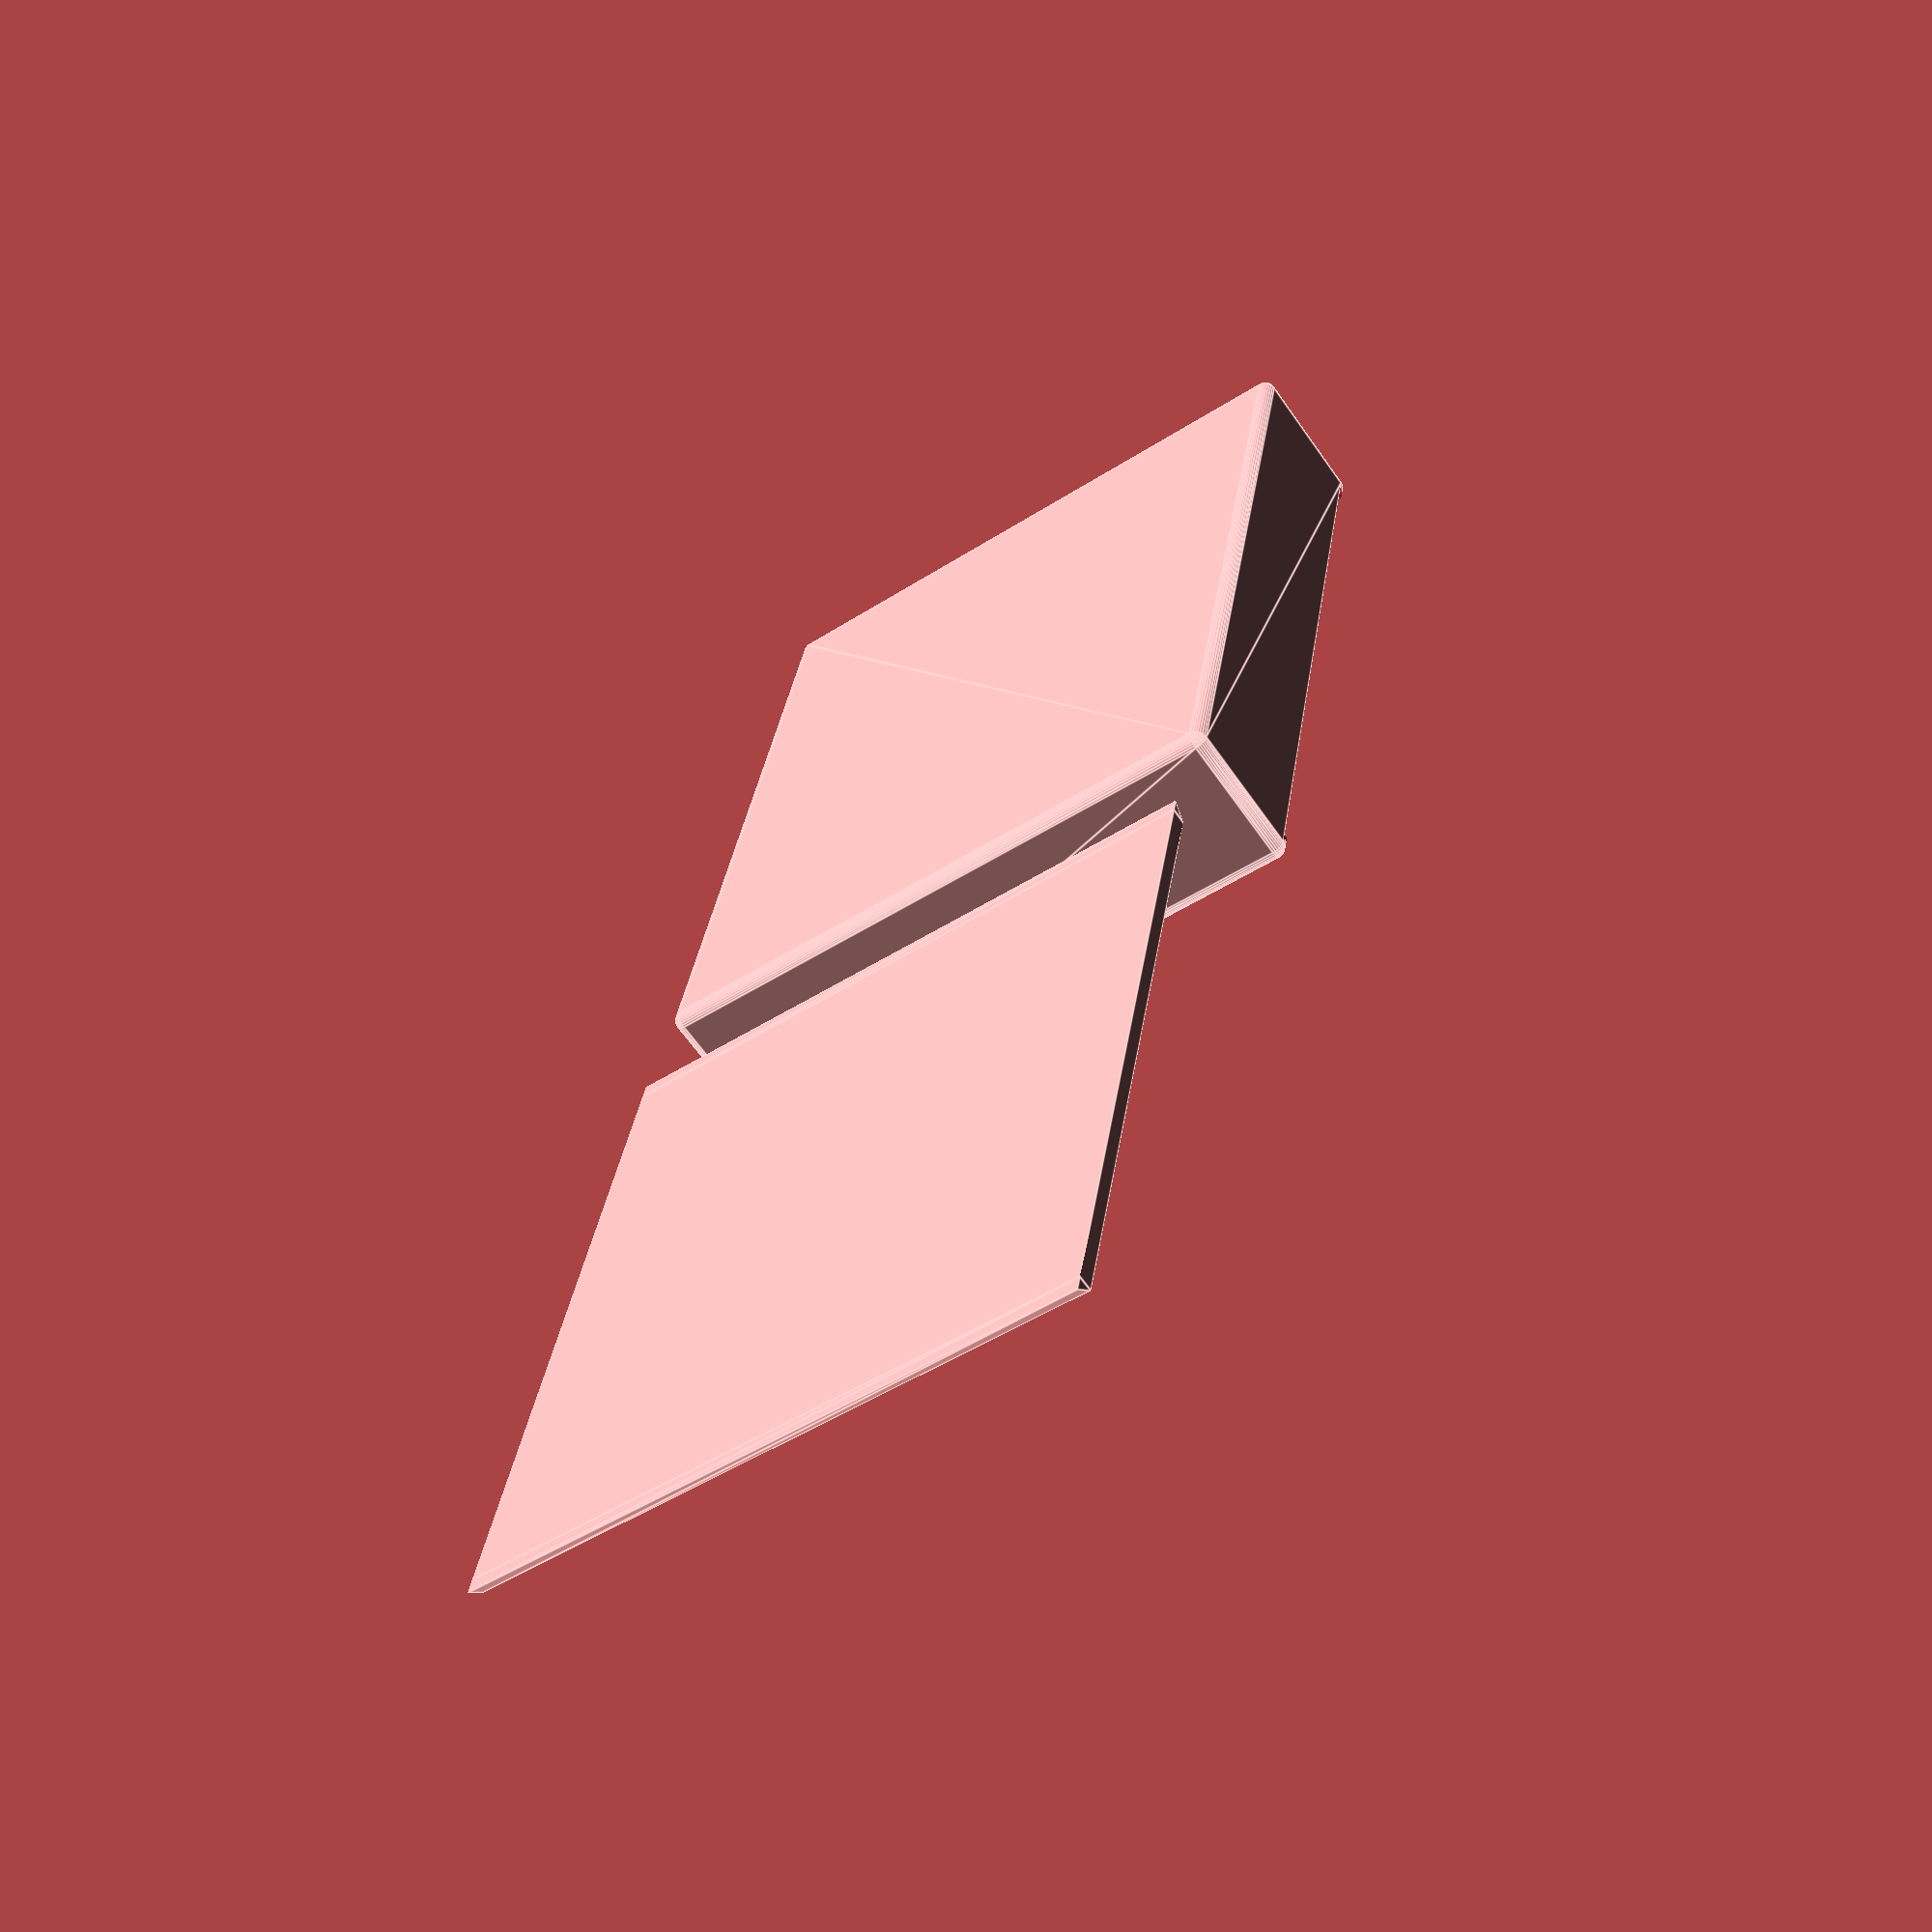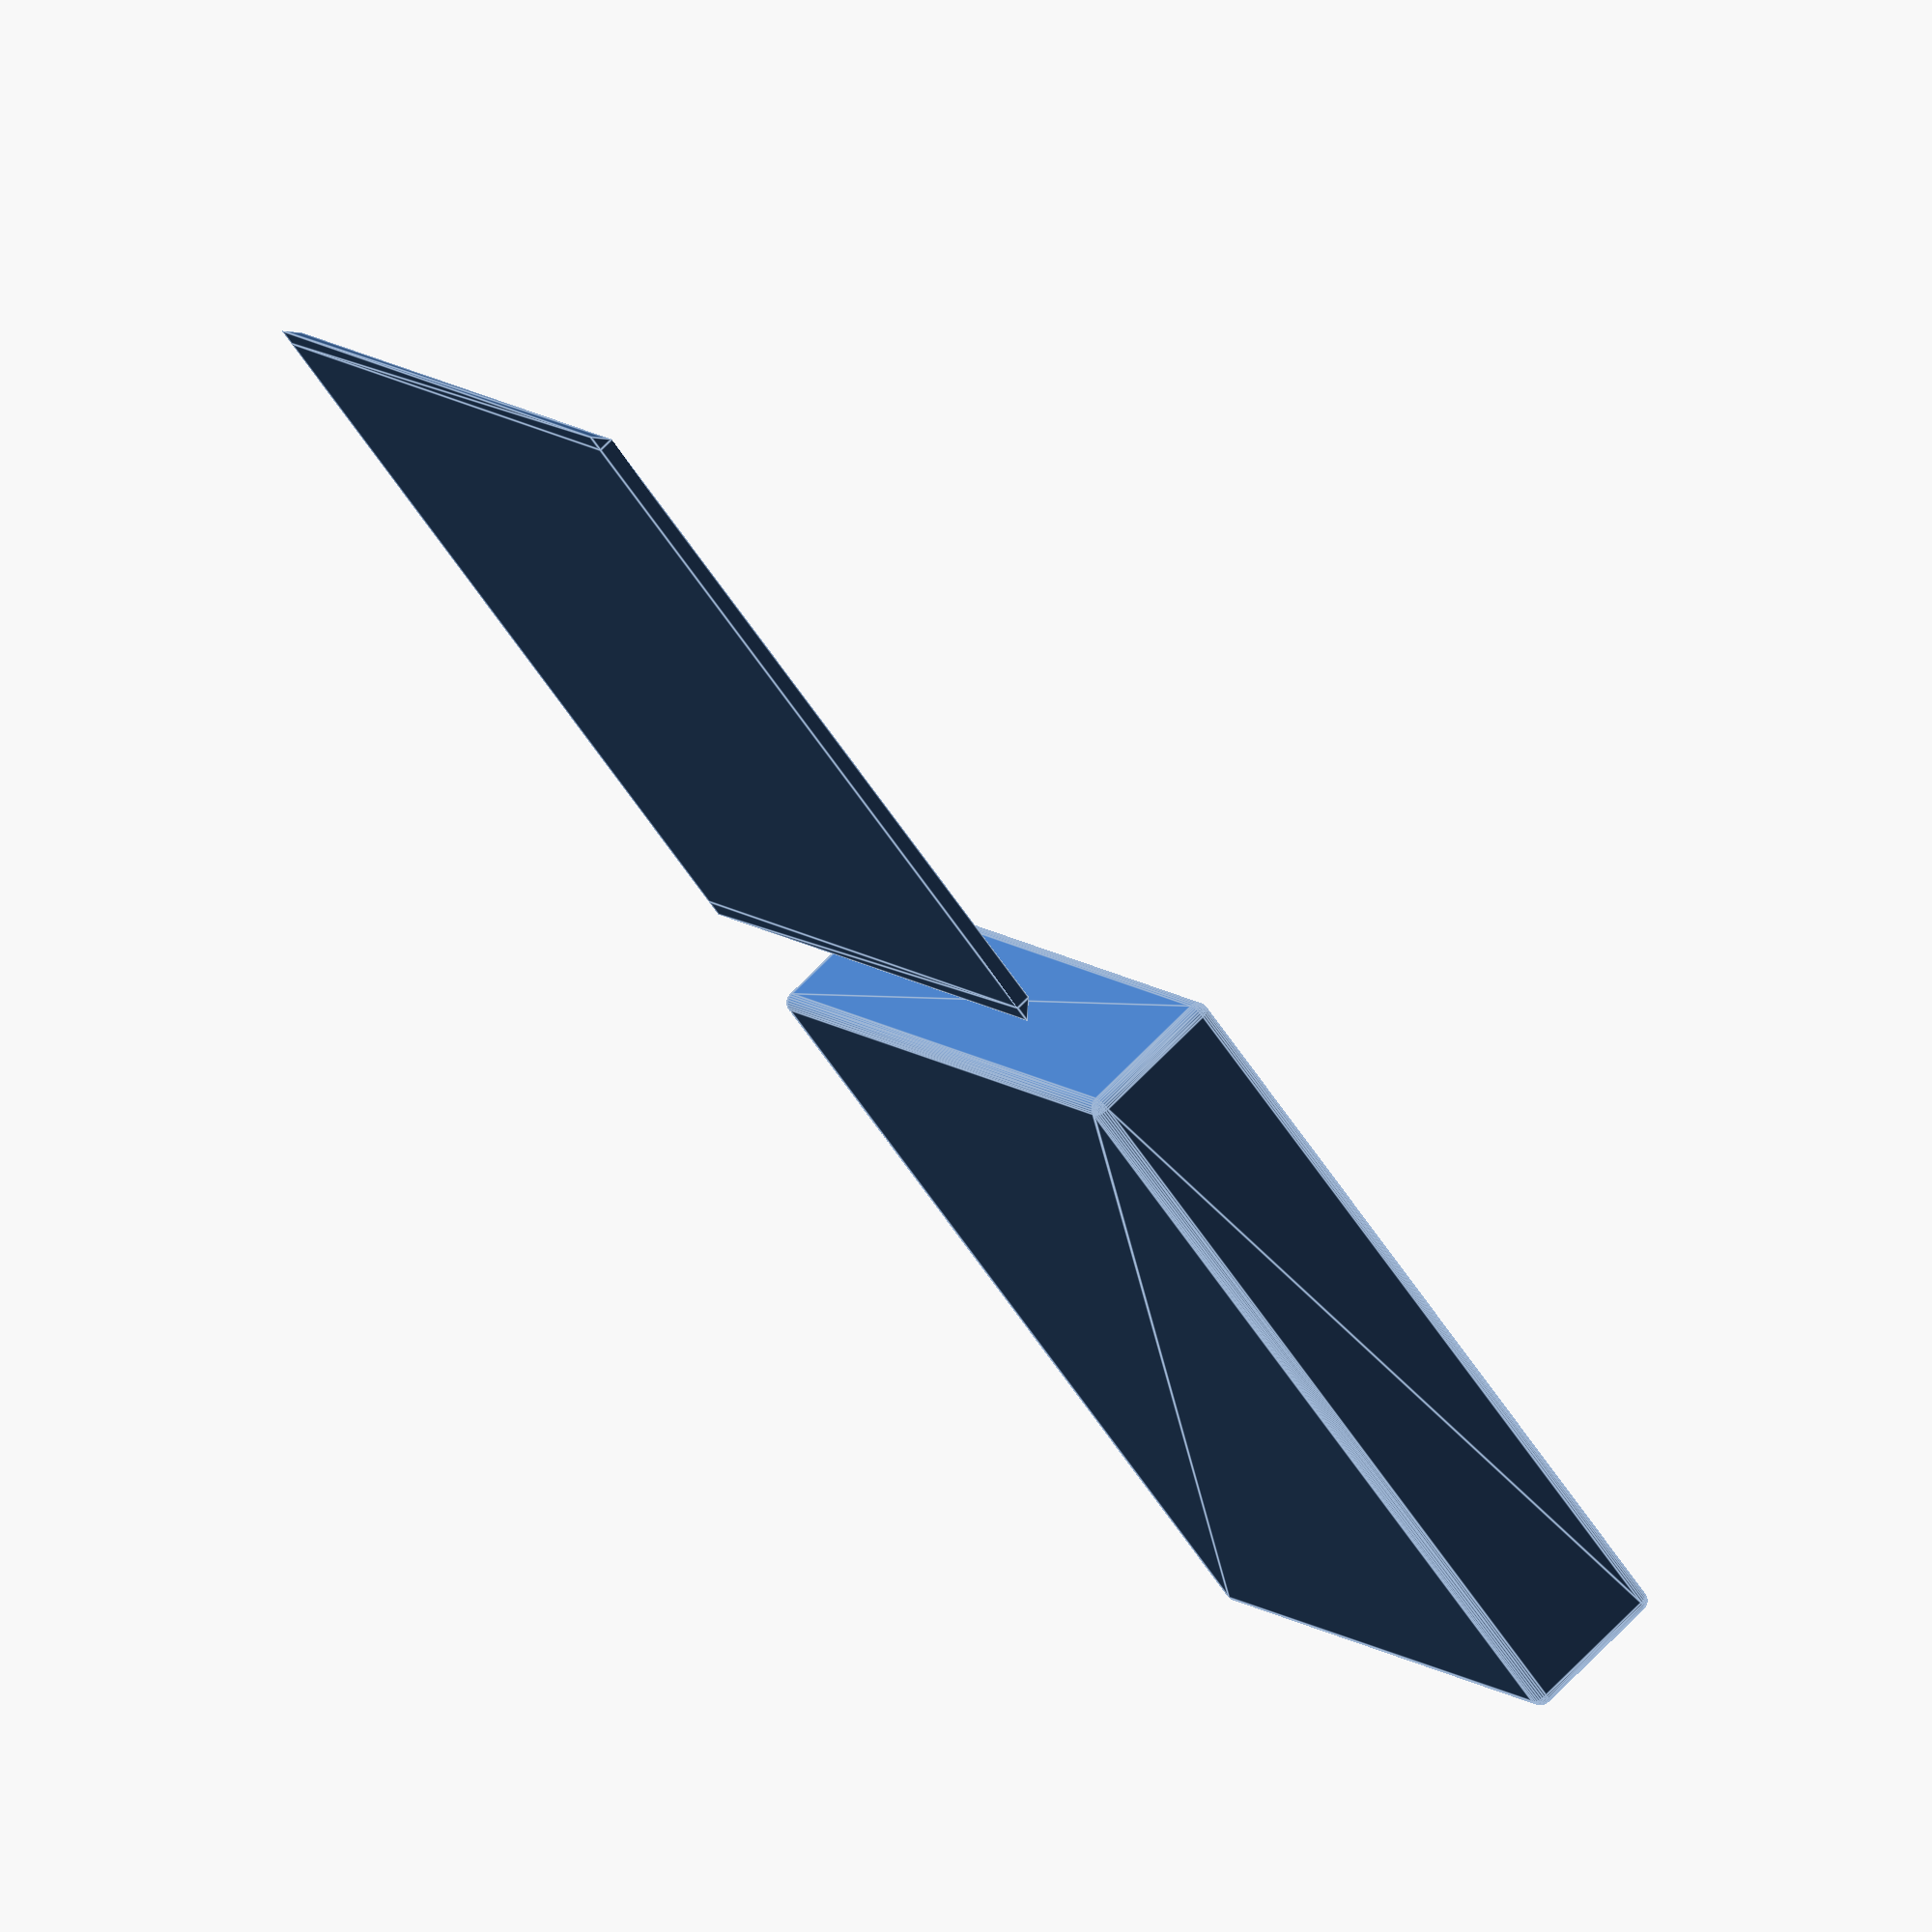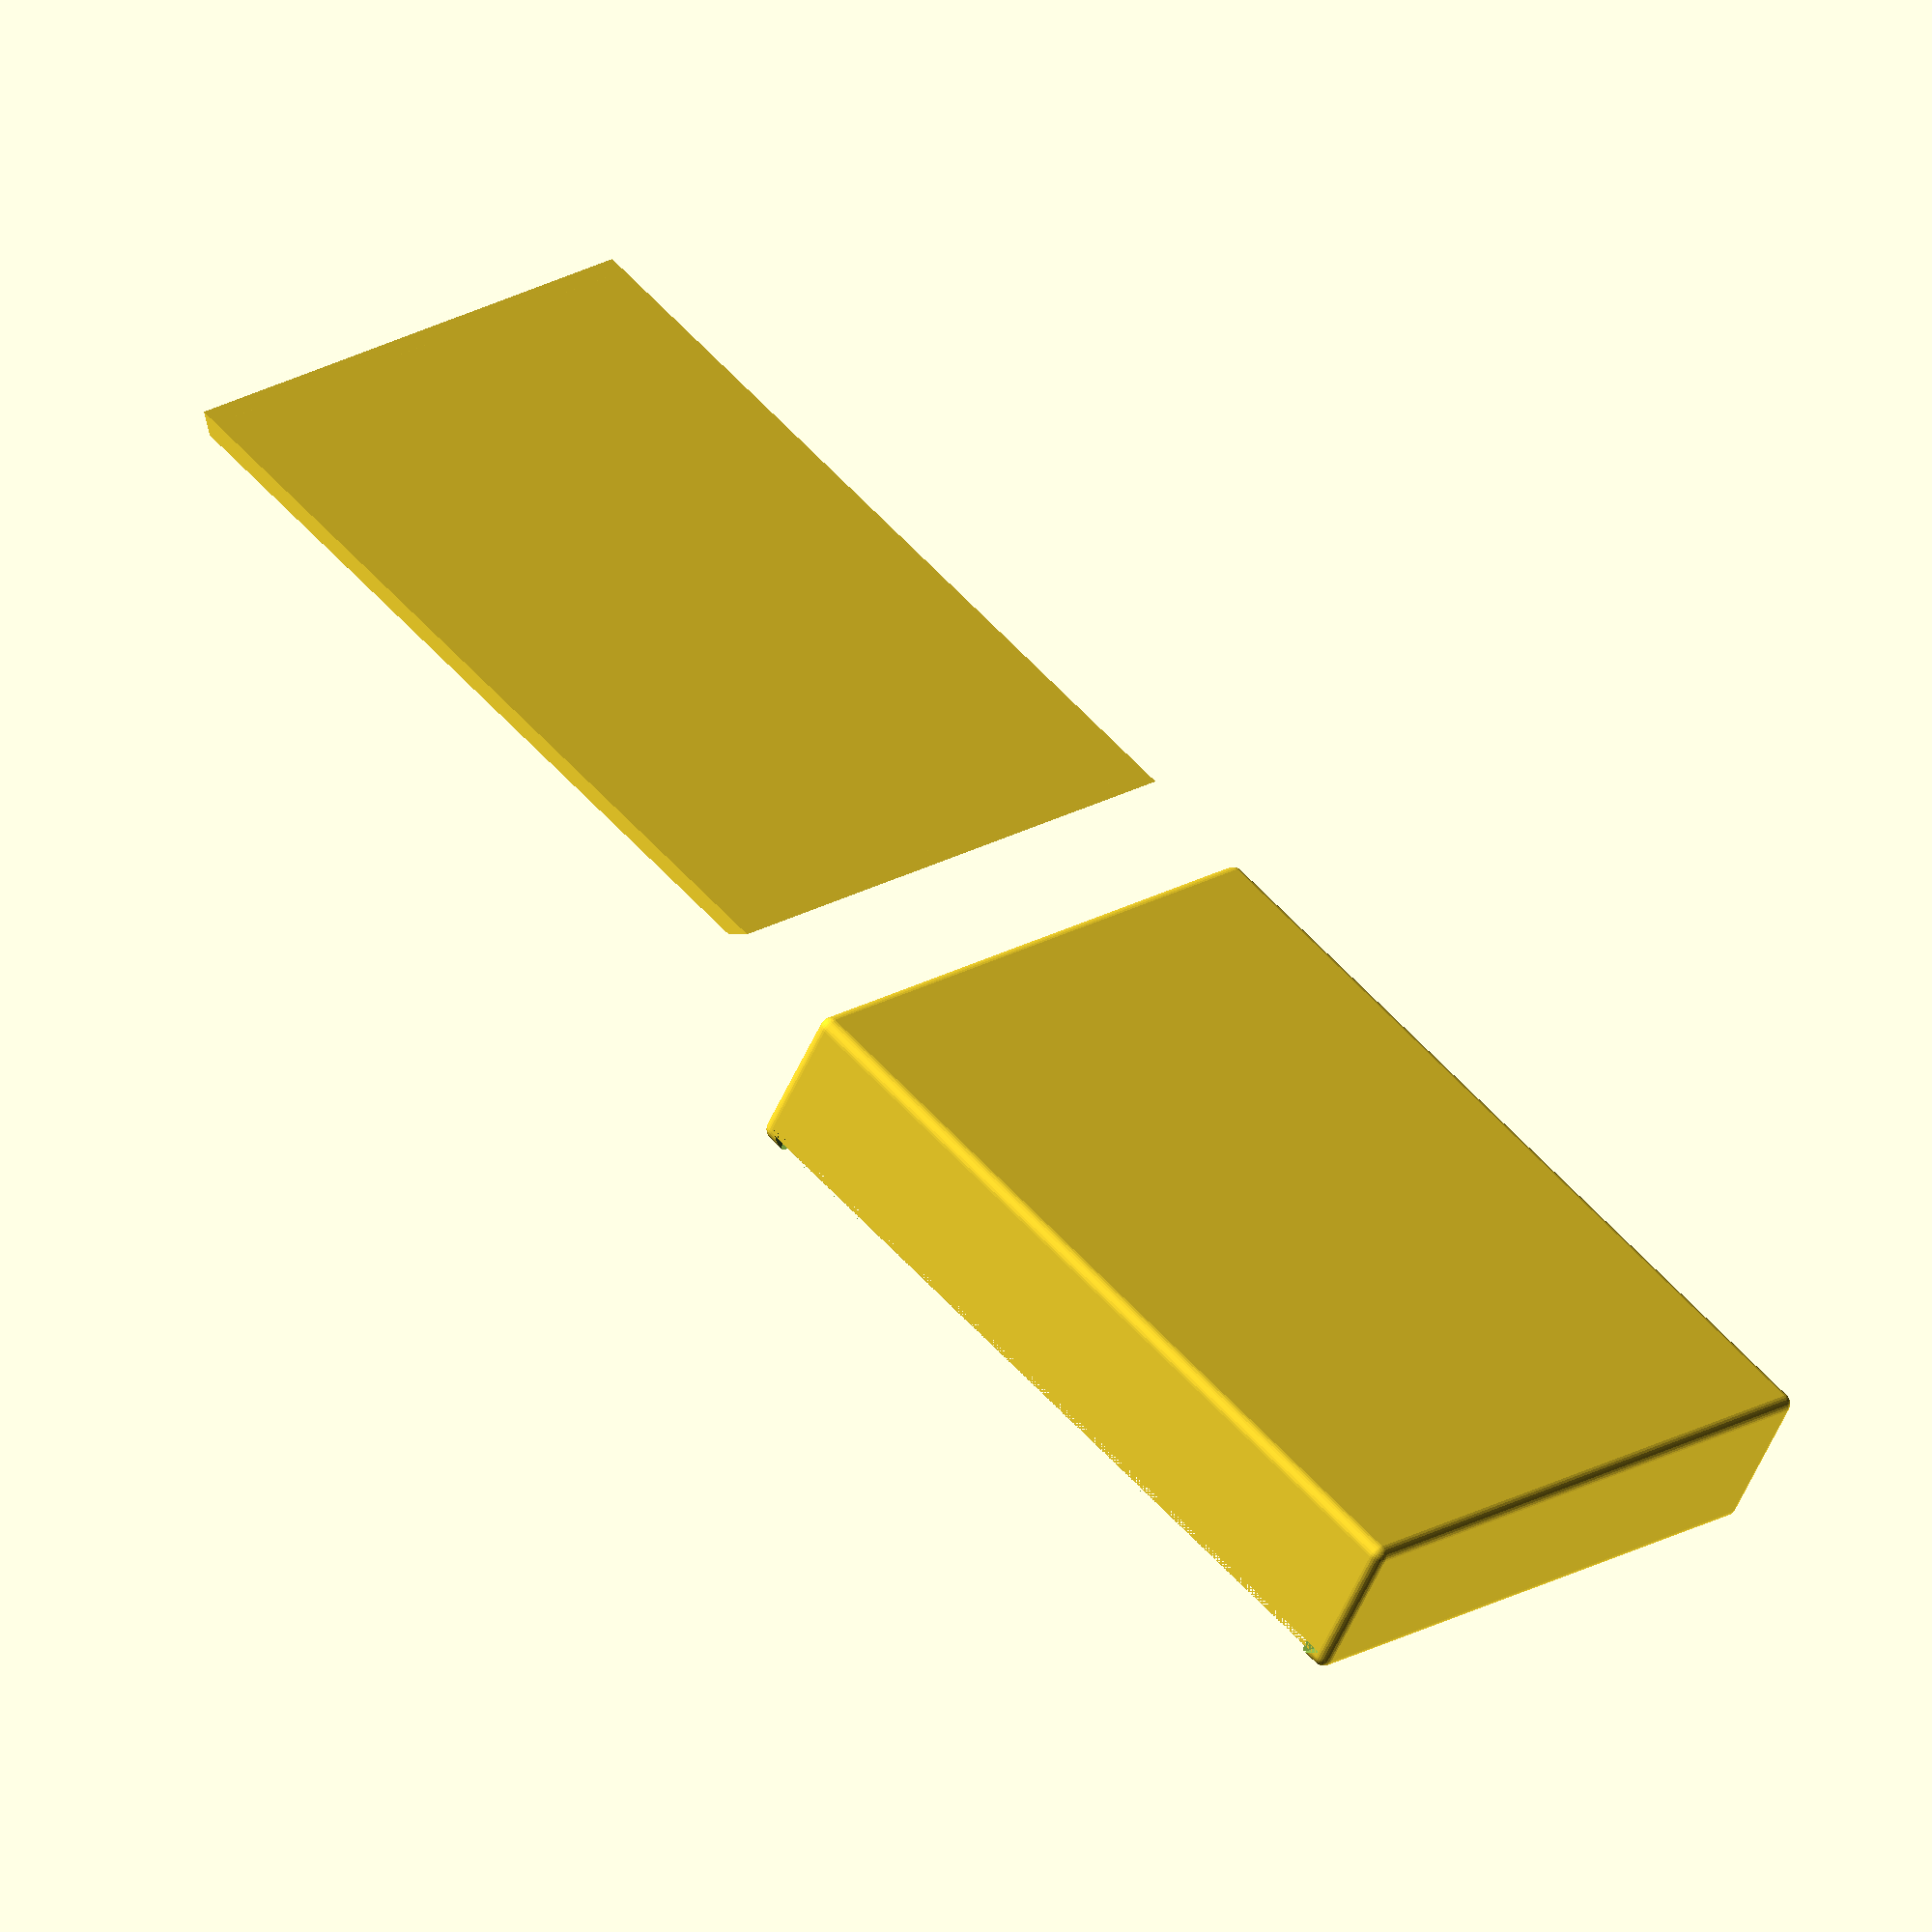
<openscad>
$fn = 30;

TL = 110;
TW = 140;
TH = 27;
RailWidth = 5;
LidH = 3;

WT = 2;

Tol =0.3;


module RCube(x,y,z,ipR=2, ipFlatTop = 0)
{
    hull(){
      translate([ipR,ipR,ipR]) sphere(ipR);
      translate([x-ipR,ipR,ipR]) sphere(ipR);
      translate([ipR,y-ipR,ipR]) sphere(ipR);
      translate([x-ipR,y-ipR,ipR]) sphere(ipR);
      if (ipFlatTop > 0)
        {
          translate([ipR,ipR,z-ipR]) cylinder(r=ipR,h=ipR);
          translate([x-ipR,ipR,z-ipR]) cylinder(r=ipR,h=ipR);
          translate([ipR,y-ipR,z-ipR]) cylinder(r=ipR,h=ipR);
          translate([x-ipR,y-ipR,z-ipR]) cylinder(r=ipR,h=ipR);
        }
        else
        {  
          translate([ipR,ipR,z-ipR]) sphere(ipR);
          translate([x-ipR,ipR,z-ipR]) sphere(ipR);
          translate([ipR,y-ipR,z-ipR]) sphere(ipR);
          translate([x-ipR,y-ipR,z-ipR]) sphere(ipR);
        }
    }   
} 

module lid(ipTol = 0.3){
    
  translate([0,LidH+ipTol,0]) cube([TL-2,TW-RailWidth*2-ipTol*2,LidH-ipTol]);
  translate([0,ipTol,LidH]) rotate([0,90,0]) linear_extrude(TL-2) polygon([[LidH,0],[LidH,LidH],[ipTol,LidH]], paths=[[0,1,2]]);
  translate([0,TW-RailWidth*2+LidH-ipTol,LidH]) rotate([0,90,0]) linear_extrude(TL-2) polygon([[ipTol,0],[LidH,0],[LidH,LidH]], paths=[[0,1,2]]);


}

module Box() 
{
difference()
{
   RCube(TL, TW, TH, ipR=2, ipFlatTop=true);

   translate([WT,RailWidth,WT]) RCube((TL-3*WT)/2, (TW-WT-2*RailWidth)/2, TH+10, ipR =4);
   translate([TL/2+WT/2,RailWidth,WT]) RCube((TL-3*WT)/2, (TW-WT-2*RailWidth)/2, TH+10, ipR =4);
   translate([WT,TW/2+WT/2,WT]) RCube((TL-3*WT)/2, (TW-WT-2*RailWidth)/2, TH+10, ipR =4);
   translate([TL/2+WT/2,TW/2+WT/2,WT]) RCube((TL-3*WT)/2, (TW-WT-2*RailWidth)/2, TH+10, ipR =4);

   translate([WT,RailWidth-LidH,TH-LidH]) lid(0);
    
   // rails for lid 
//   translate([28, 0, TH]) cube([TL-56, TW, LidH]);
//   translate([0, 13, TH]) cube([TL, TW-26, LidH]);
//  translate([2,13-3,TH+3]) rotate([0,90,0]) linear_extrude(TL) polygon([[LidH,0],[LidH,LidH],[0,LidH]], paths=[[0,1,2]]);
//  translate([2,TW-13,TH+3]) rotate([0,90,0]) linear_extrude(TL) polygon([[0,0],[LidH,0],[LidH,LidH]], paths=[[0,1,2]]);


   
}
}

Box();
translate([0,TW+20,0]) lid();

</openscad>
<views>
elev=63.8 azim=170.5 roll=214.9 proj=p view=edges
elev=110.8 azim=228.4 roll=316.1 proj=o view=edges
elev=52.1 azim=46.7 roll=157.1 proj=o view=solid
</views>
